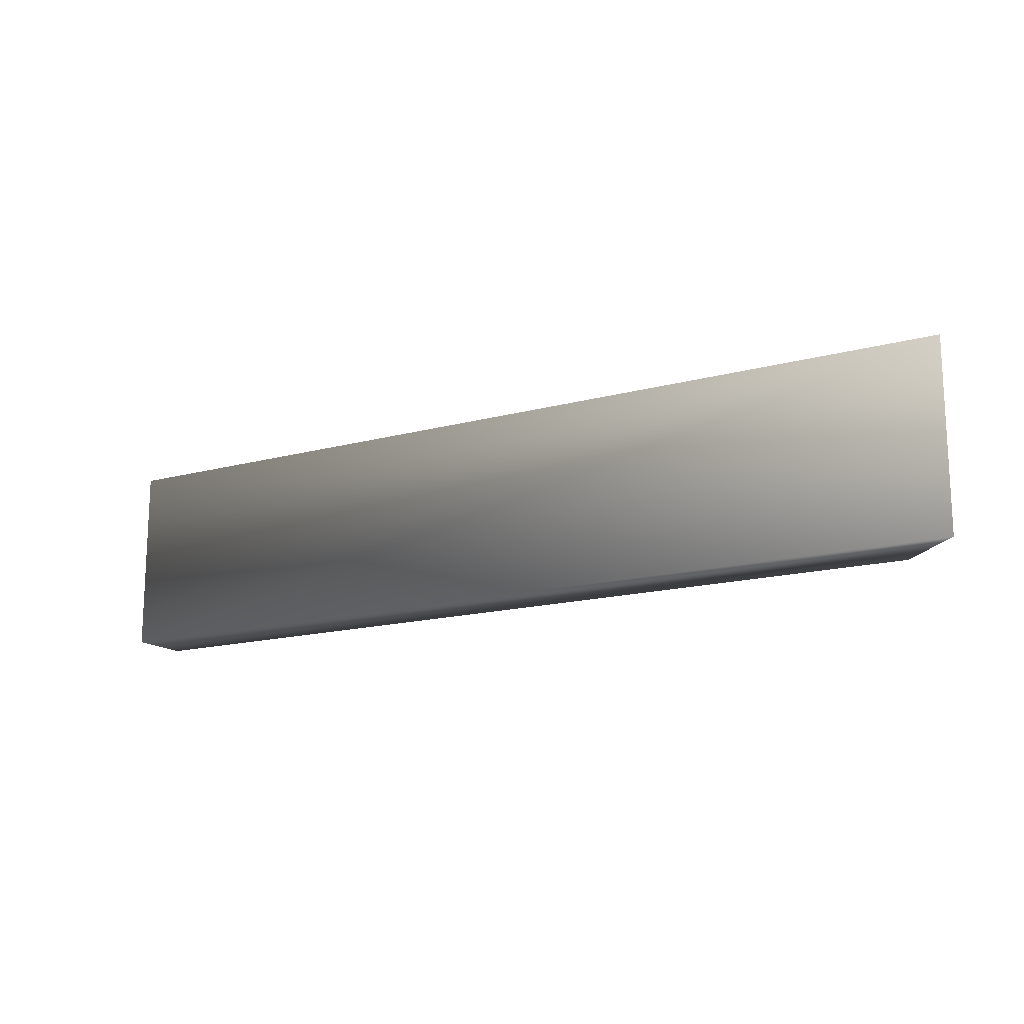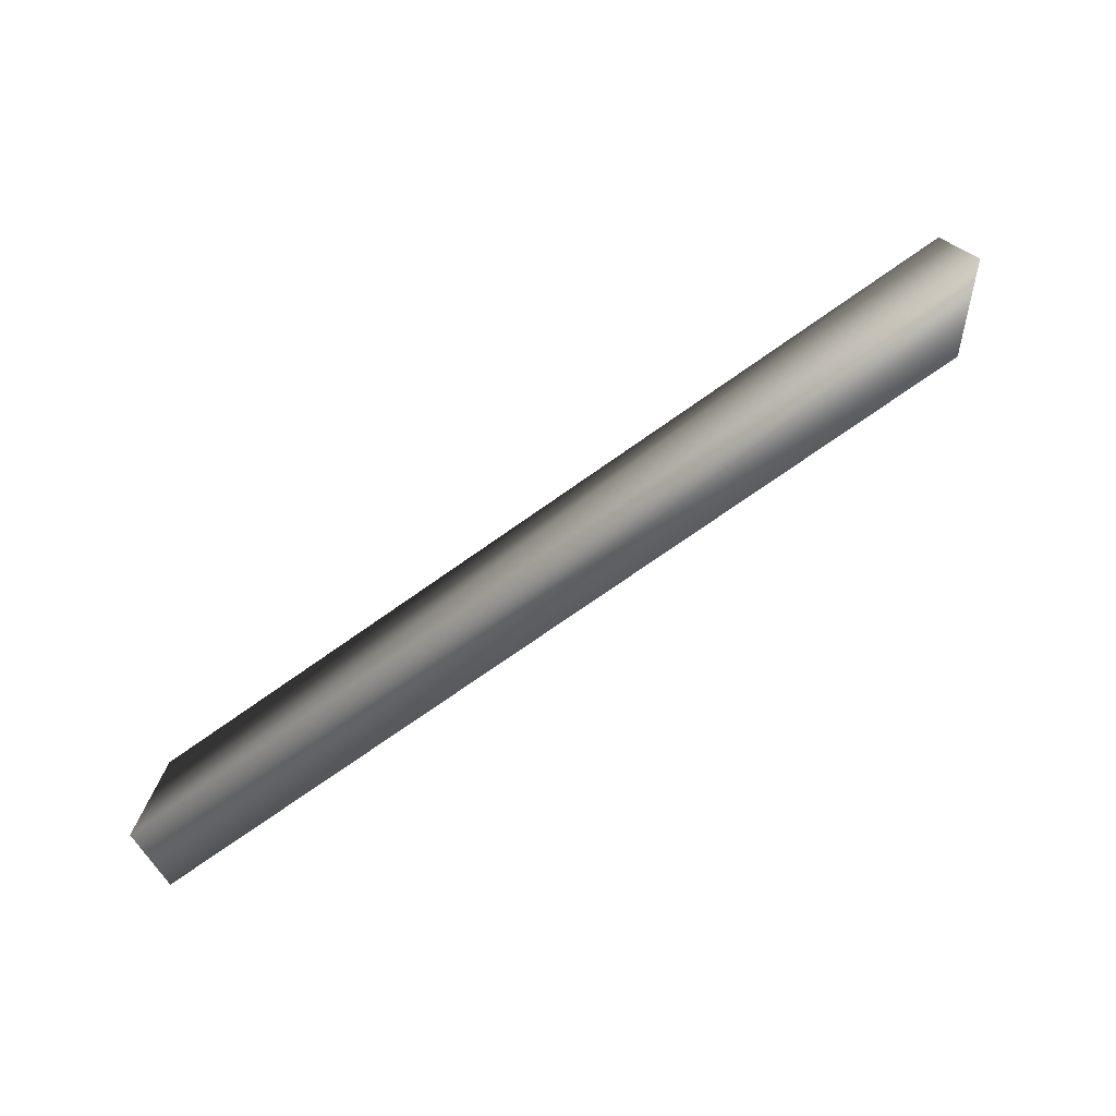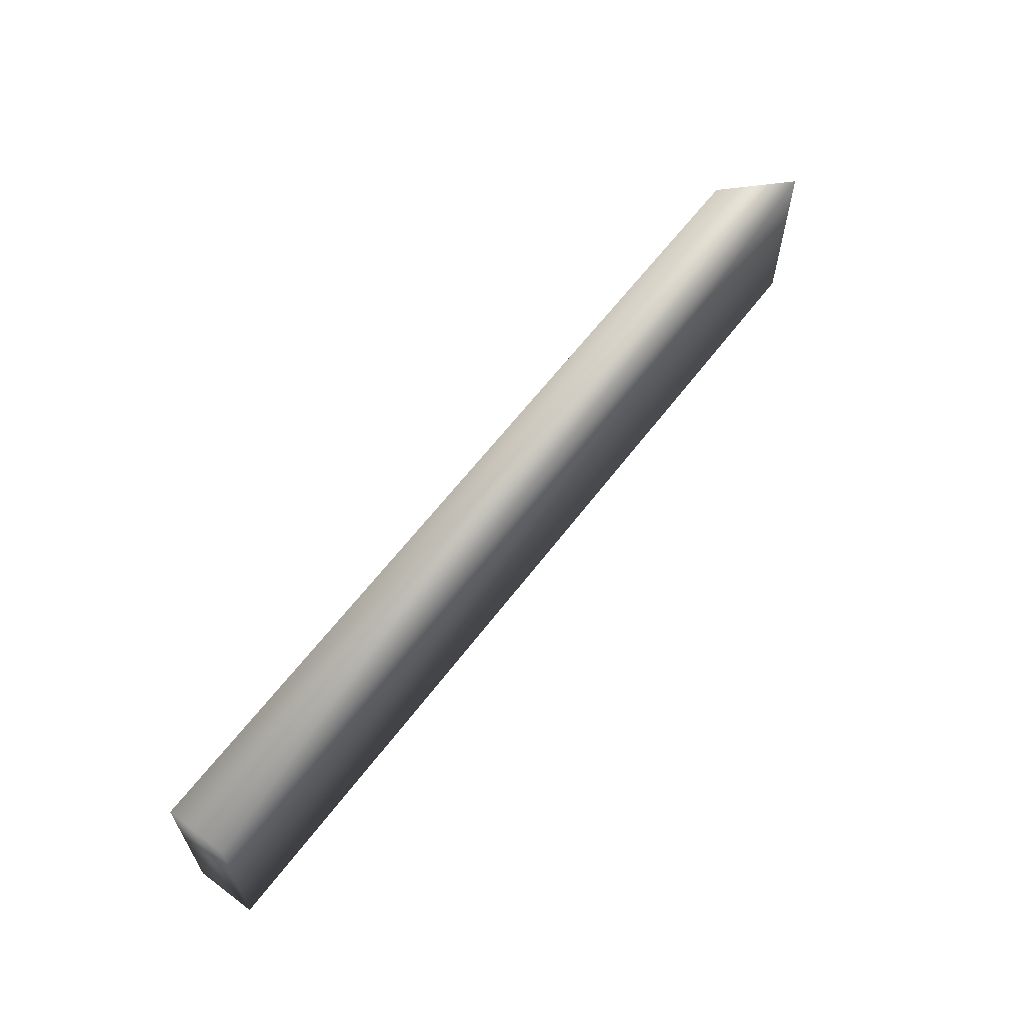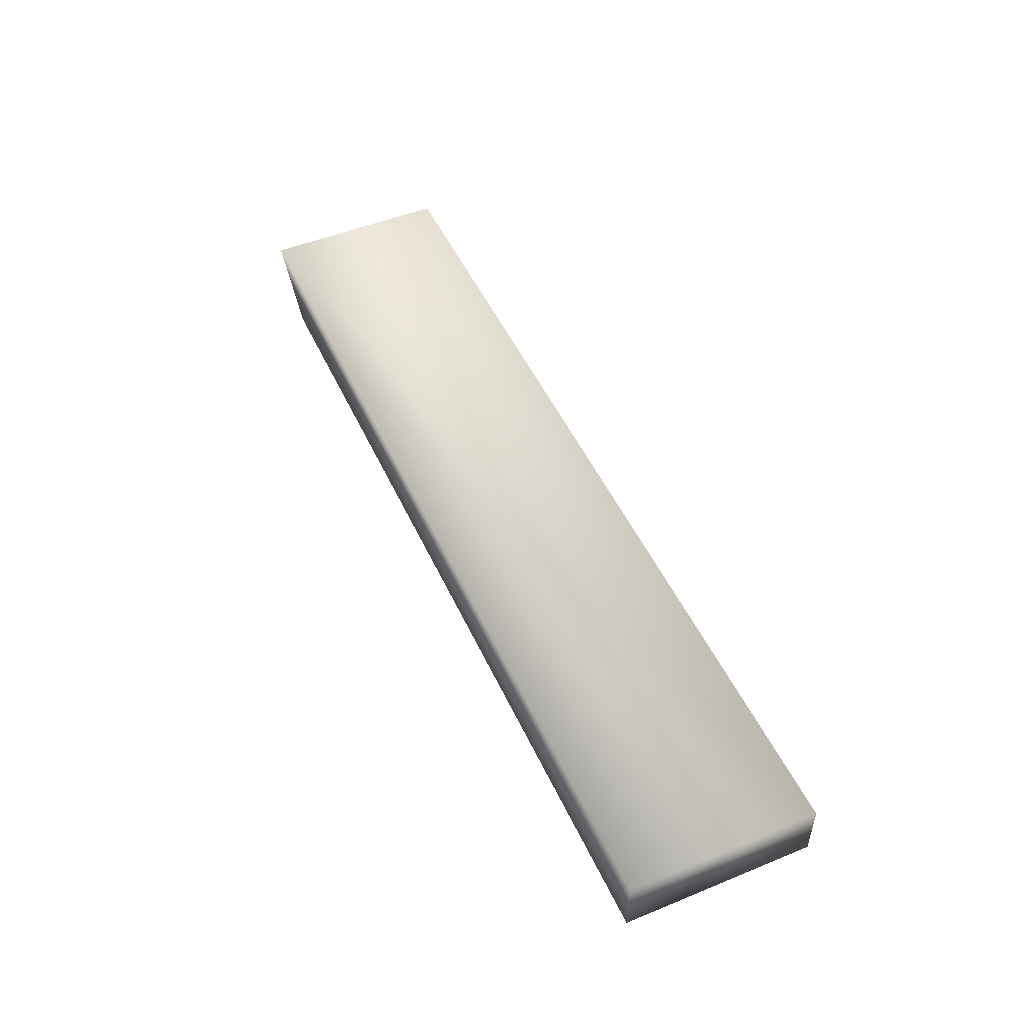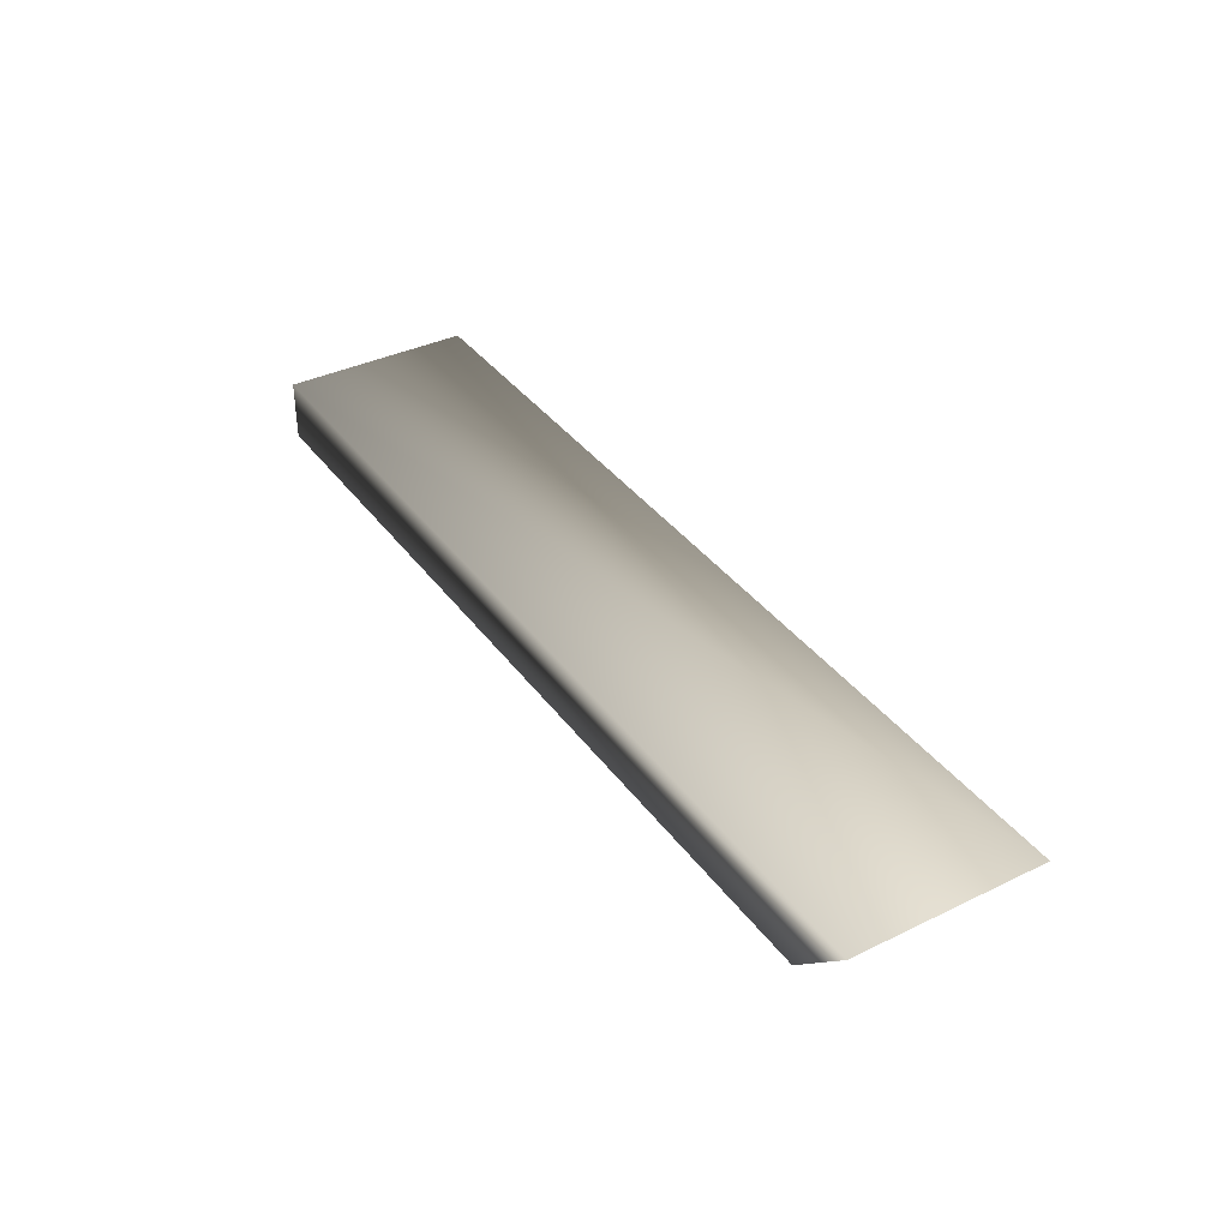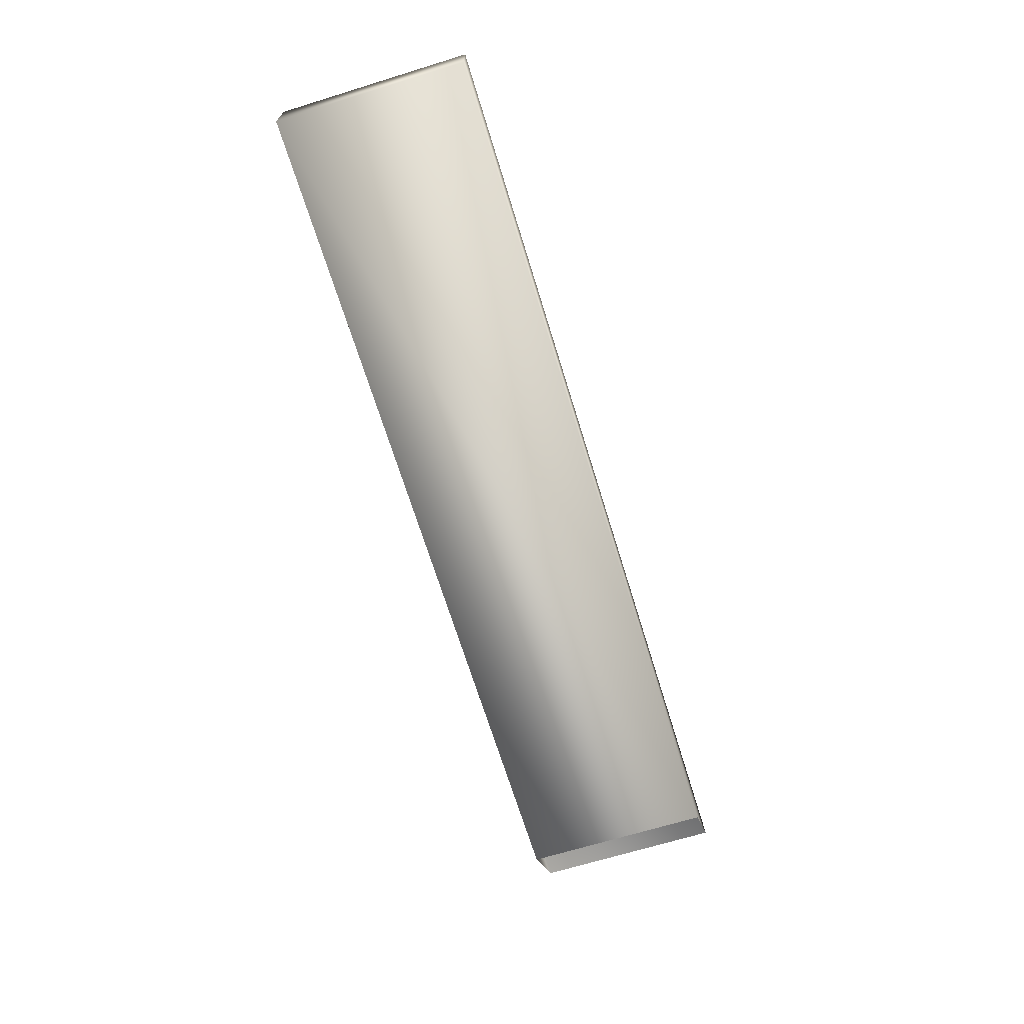
<metadata>
{"format":"obj","ext":"obj","renderer":"f3d","projection":"perspective","resolution":1024,"background":"white","views":[{"elev":-15.6,"azim":30.0,"up":"+Y"},{"elev":-75.2,"azim":35.0,"up":"+Y"},{"elev":62.2,"azim":-52.9,"up":"+Y"},{"elev":49.8,"azim":-114.2,"up":"+Z"},{"elev":37.3,"azim":58.1,"up":"+Z"},{"elev":-68.5,"azim":-72.9,"up":"+Z"}]}
</metadata>
<code>
v 120 13.46 38.55
v 115.8 13.46 34.3
v 120 0.2709 38.55
v 115.8 0.2709 34.3
v 55.34 13.46 38.55
v 55.34 13.46 34.3
v 55.34 0.2709 38.55
v 55.34 0.2709 34.3
f 5 1 2
f 5 2 6
f 7 3 1
f 7 1 5
f 8 4 3
f 8 3 7
f 6 2 4
f 6 4 8
f 7 5 6
f 8 7 6

</code>
